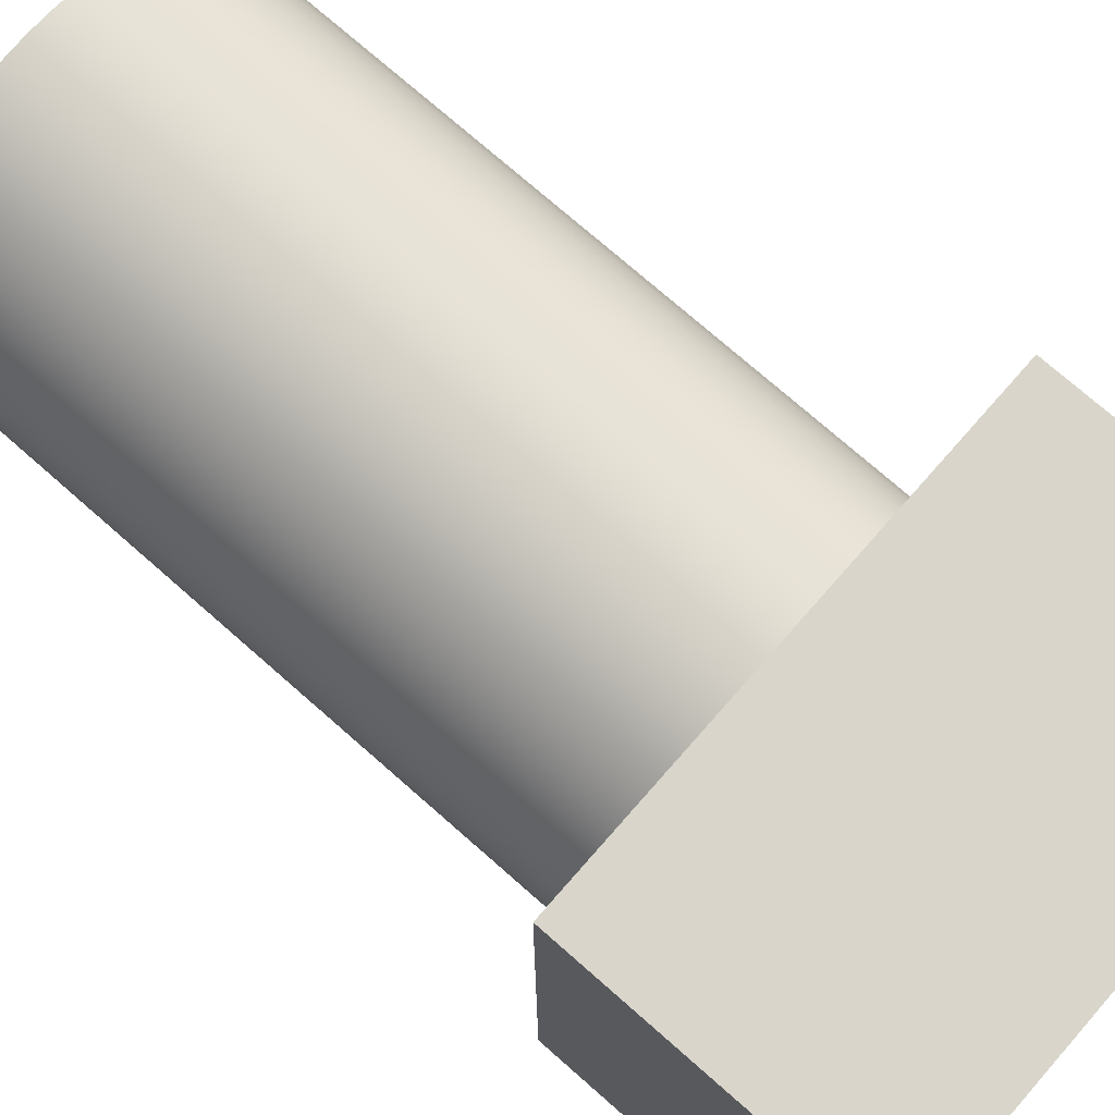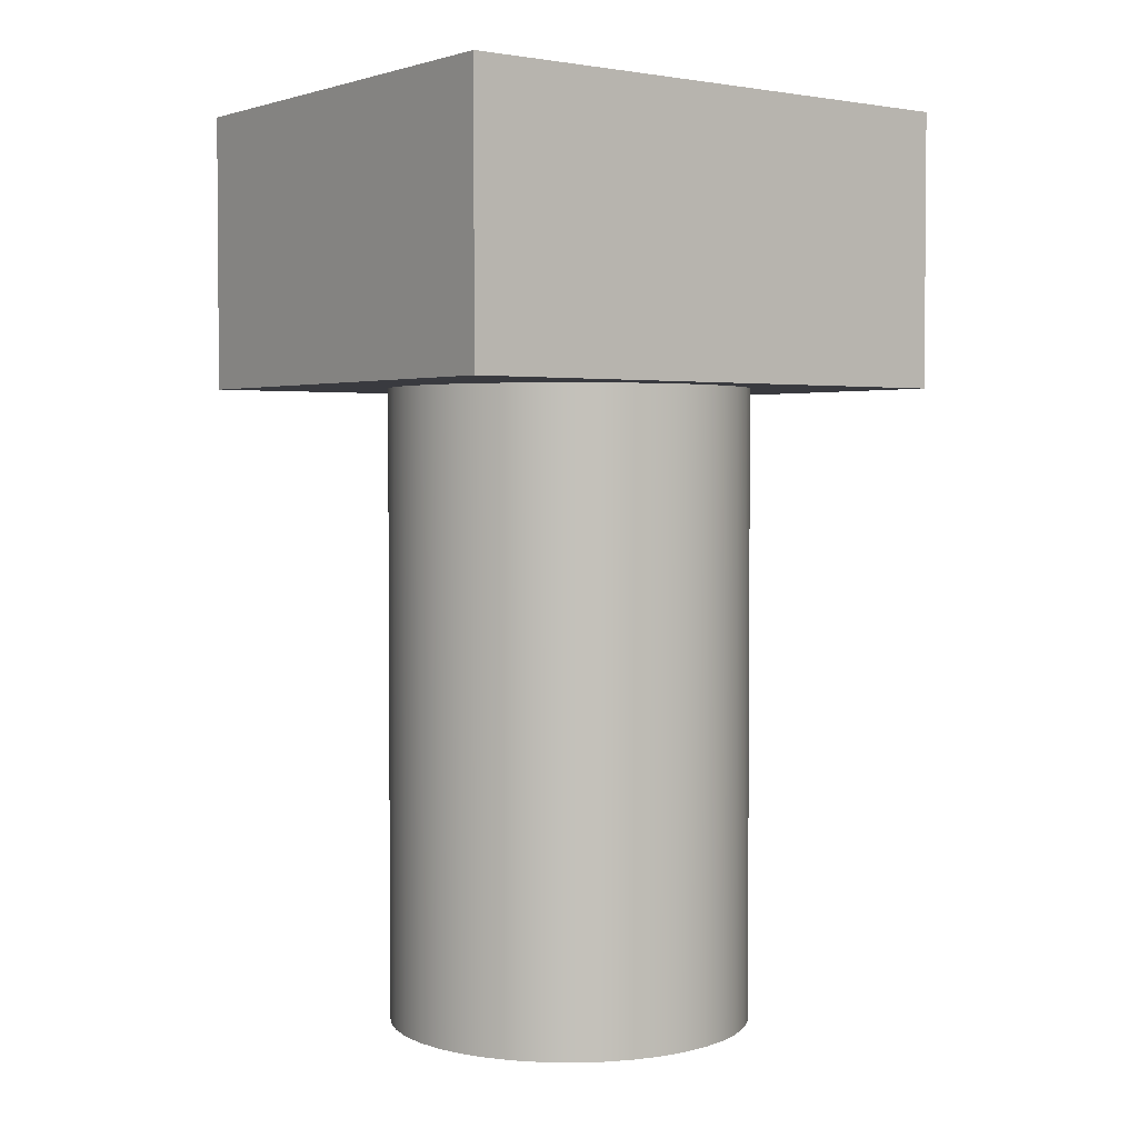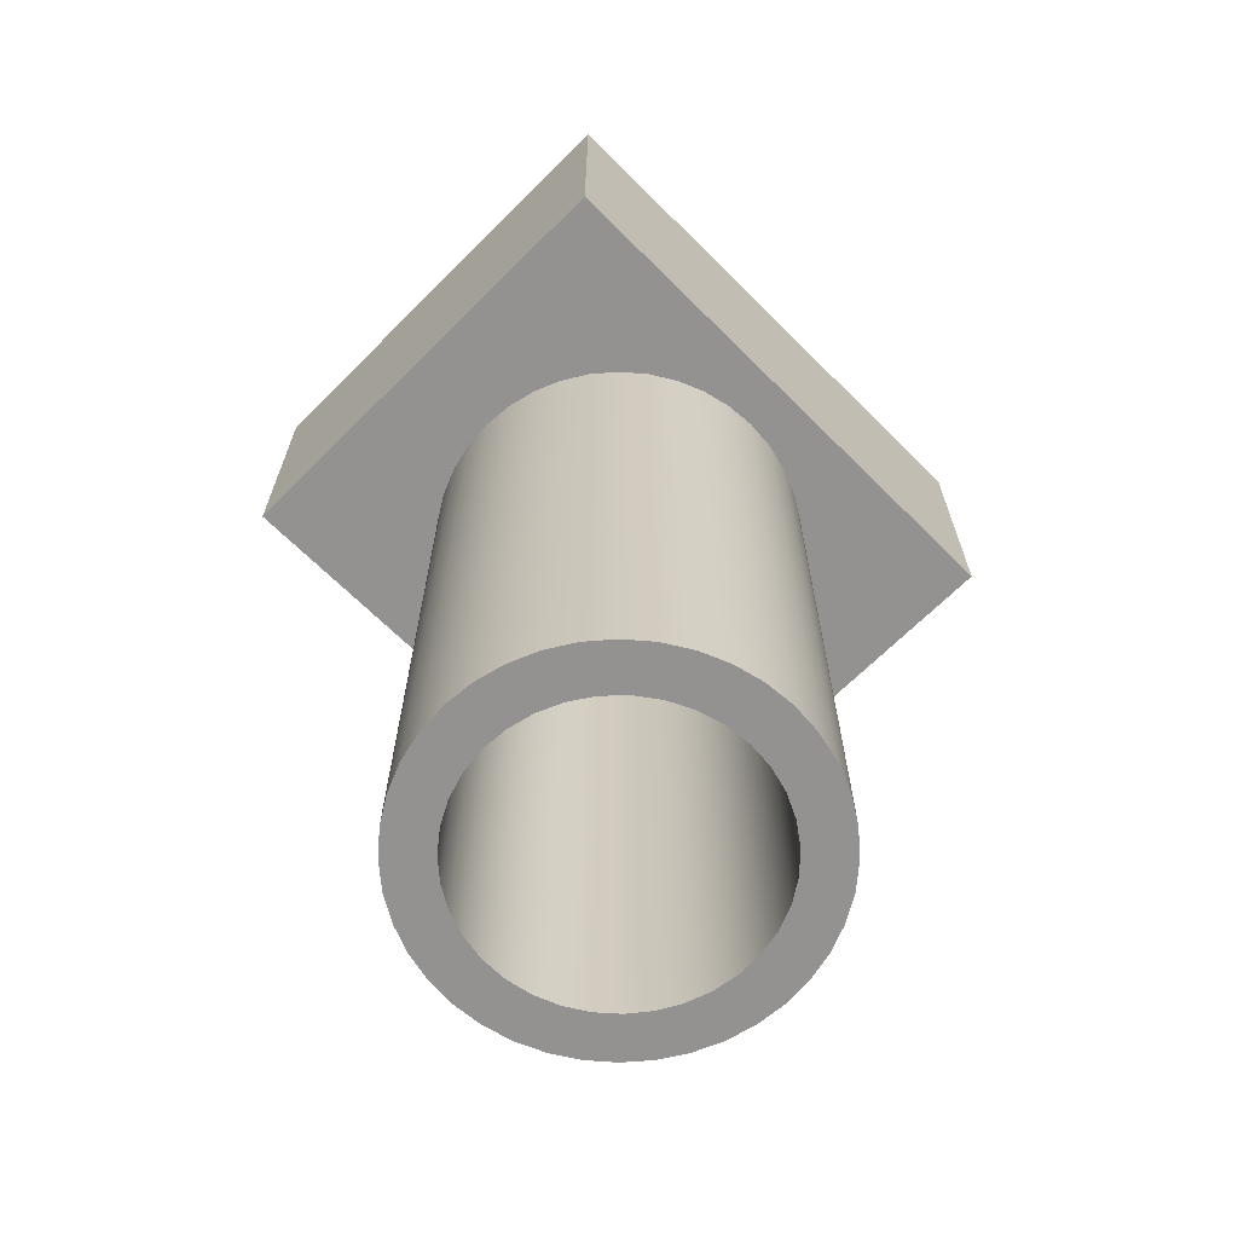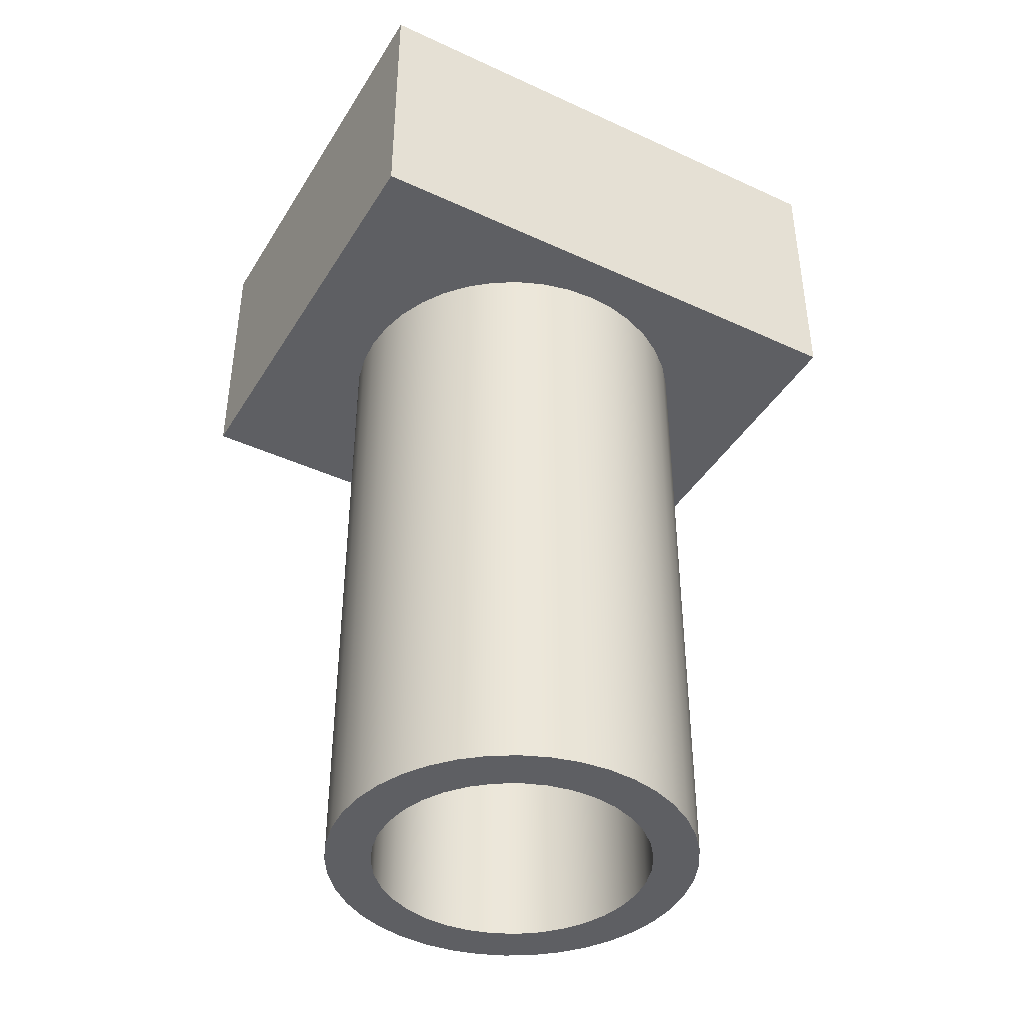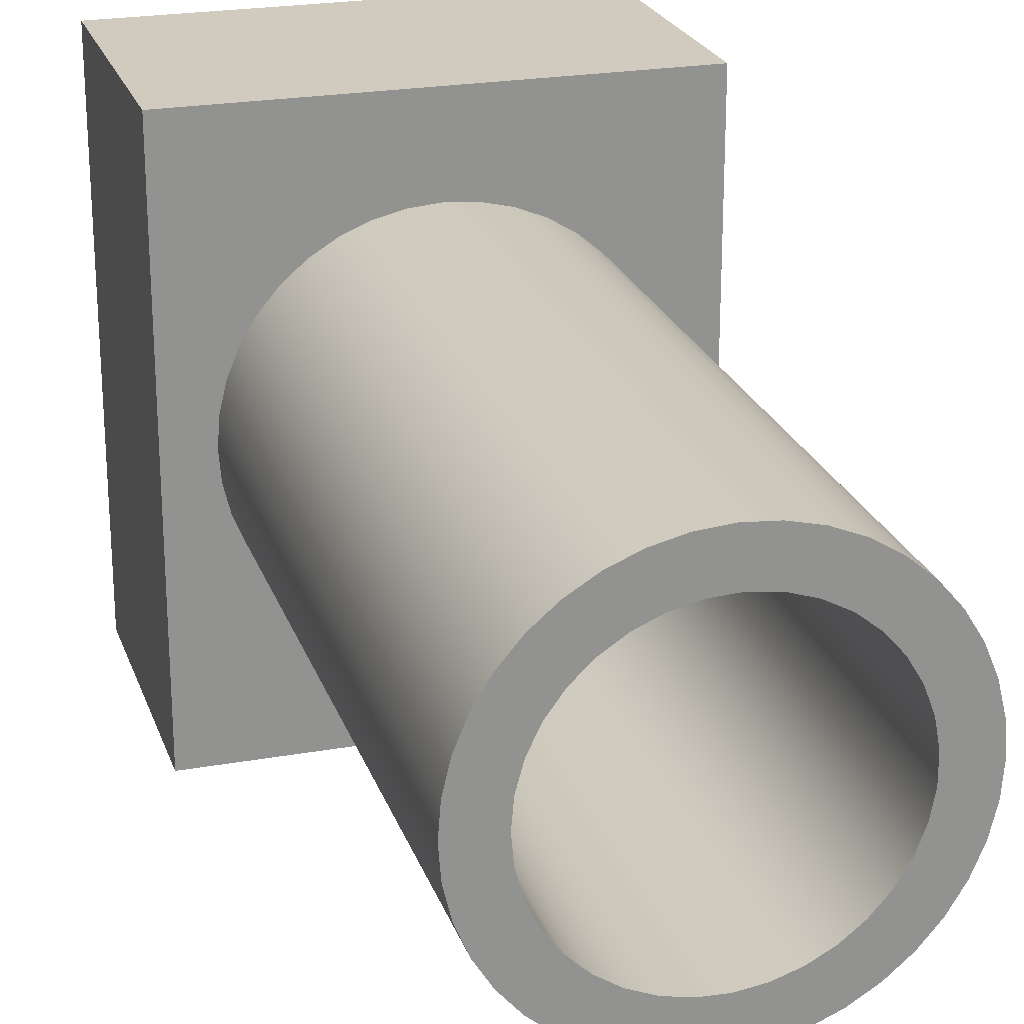
<metadata>
{"format":"obj","ext":"obj","renderer":"f3d","projection":"perspective","resolution":1024,"background":"white","views":[{"elev":74.7,"azim":131.3,"up":"+Z"},{"elev":2.7,"azim":-127.1,"up":"+Y"},{"elev":-66.5,"azim":-135.0,"up":"+Y"},{"elev":-41.6,"azim":60.9,"up":"+Y"},{"elev":23.4,"azim":-16.7,"up":"+Z"}]}
</metadata>
<code>
v 0.315 2.38 0.9525
v 0.3227 2.38 1.038
v 0.3455 2.38 1.121
v 0.3827 2.38 1.198
v 0.4332 2.38 1.268
v 0.4952 2.38 1.327
v 0.5669 2.38 1.374
v 0.6458 2.38 1.408
v 0.7295 2.38 1.427
v 0.8152 2.38 1.431
v 0.9003 2.38 1.419
v 0.9819 2.38 1.393
v 1.058 2.38 1.352
v 1.125 2.38 1.299
v 1.181 2.38 1.234
v 1.225 2.38 1.16
v 1.255 2.38 1.08
v 1.271 2.38 0.9954
v 1.271 2.38 0.9096
v 1.255 2.38 0.8251
v 1.225 2.38 0.7448
v 1.181 2.38 0.6711
v 1.125 2.38 0.6064
v 1.058 2.38 0.5529
v 0.9819 2.38 0.5122
v 0.9003 2.38 0.4857
v 0.8152 2.38 0.4742
v 0.7295 2.38 0.478
v 0.6458 2.38 0.4971
v 0.5669 2.38 0.5309
v 0.4952 2.38 0.5782
v 0.4332 2.38 0.6375
v 0.3827 2.38 0.7069
v 0.3455 2.38 0.7843
v 0.3227 2.38 0.867
v 0.315 0 0.9525
v 0.3227 0 0.867
v 0.3455 0 0.7843
v 0.3827 0 0.7069
v 0.4332 0 0.6375
v 0.4952 0 0.5782
v 0.5669 0 0.5309
v 0.6458 0 0.4971
v 0.7295 0 0.478
v 0.8152 0 0.4742
v 0.9003 0 0.4857
v 0.9819 0 0.5122
v 1.058 0 0.5529
v 1.125 0 0.6064
v 1.181 0 0.6711
v 1.225 0 0.7448
v 1.255 0 0.8251
v 1.271 0 0.9096
v 1.271 0 0.9954
v 1.255 0 1.08
v 1.225 0 1.16
v 1.181 0 1.234
v 1.125 0 1.299
v 1.058 0 1.352
v 0.9819 0 1.393
v 0.9003 0 1.419
v 0.8152 0 1.431
v 0.7295 0 1.427
v 0.6458 0 1.408
v 0.5669 0 1.374
v 0.4952 0 1.327
v 0.4332 0 1.268
v 0.3827 0 1.198
v 0.3455 0 1.121
v 0.3227 0 1.038
v 0.315 2.38 0.9525
v 0.315 0 0.9525
v 0.315 2.38 0.9525
v 0.3227 2.38 0.867
v 0.3455 2.38 0.7843
v 0.3827 2.38 0.7069
v 0.4332 2.38 0.6375
v 0.4952 2.38 0.5782
v 0.5669 2.38 0.5309
v 0.6458 2.38 0.4971
v 0.7295 2.38 0.478
v 0.8152 2.38 0.4742
v 0.9003 2.38 0.4857
v 0.9819 2.38 0.5122
v 1.058 2.38 0.5529
v 1.125 2.38 0.6064
v 1.181 2.38 0.6711
v 1.225 2.38 0.7448
v 1.255 2.38 0.8251
v 1.271 2.38 0.9096
v 1.271 2.38 0.9954
v 1.255 2.38 1.08
v 1.225 2.38 1.16
v 1.181 2.38 1.234
v 1.125 2.38 1.299
v 1.058 2.38 1.352
v 0.9819 2.38 1.393
v 0.9003 2.38 1.419
v 0.8152 2.38 1.431
v 0.7295 2.38 1.427
v 0.6458 2.38 1.408
v 0.5669 2.38 1.374
v 0.4952 2.38 1.327
v 0.4332 2.38 1.268
v 0.3827 2.38 1.198
v 0.3455 2.38 1.121
v 0.3227 2.38 1.038
v 0.1587 2.22 0.9525
v 0.1666 2.22 0.8532
v 0.1898 2.22 0.7563
v 0.228 2.22 0.6642
v 0.28 2.22 0.5793
v 0.3447 2.22 0.5035
v 0.4205 2.22 0.4388
v 0.5055 2.22 0.3867
v 0.5975 2.22 0.3486
v 0.6944 2.22 0.3253
v 0.7937 2.22 0.3175
v 0.8931 2.22 0.3253
v 0.99 2.22 0.3486
v 1.082 2.22 0.3867
v 1.167 2.22 0.4388
v 1.243 2.22 0.5035
v 1.307 2.22 0.5793
v 1.36 2.22 0.6642
v 1.398 2.22 0.7563
v 1.421 2.22 0.8532
v 1.429 2.22 0.9525
v 1.421 2.22 1.052
v 1.398 2.22 1.149
v 1.36 2.22 1.241
v 1.307 2.22 1.326
v 1.243 2.22 1.402
v 1.167 2.22 1.466
v 1.082 2.22 1.518
v 0.99 2.22 1.556
v 0.8931 2.22 1.58
v 0.7937 2.22 1.587
v 0.6944 2.22 1.58
v 0.5975 2.22 1.556
v 0.5055 2.22 1.518
v 0.4205 2.22 1.466
v 0.3447 2.22 1.402
v 0.28 2.22 1.326
v 0.228 2.22 1.241
v 0.1898 2.22 1.149
v 0.1666 2.22 1.052
v 0.1587 0 0.9525
v 0.1666 0 1.052
v 0.1898 0 1.149
v 0.228 0 1.241
v 0.28 0 1.326
v 0.3447 0 1.402
v 0.4205 0 1.466
v 0.5055 0 1.518
v 0.5975 0 1.556
v 0.6944 0 1.58
v 0.7937 0 1.587
v 0.8931 0 1.58
v 0.99 0 1.556
v 1.082 0 1.518
v 1.167 0 1.466
v 1.243 0 1.402
v 1.307 0 1.326
v 1.36 0 1.241
v 1.398 0 1.149
v 1.421 0 1.052
v 1.429 0 0.9525
v 1.421 0 0.8532
v 1.398 0 0.7563
v 1.36 0 0.6642
v 1.307 0 0.5793
v 1.243 0 0.5035
v 1.167 0 0.4388
v 1.082 0 0.3867
v 0.99 0 0.3486
v 0.8931 0 0.3253
v 0.7937 0 0.3175
v 0.6944 0 0.3253
v 0.5975 0 0.3486
v 0.5055 0 0.3867
v 0.4205 0 0.4388
v 0.3447 0 0.5035
v 0.28 0 0.5793
v 0.228 0 0.6642
v 0.1898 0 0.7563
v 0.1666 0 0.8532
v 0.1587 0 0.9525
v 0.1587 2.22 0.9525
v 0.1587 2.22 0.9525
v 0.1666 2.22 1.052
v 0.1898 2.22 1.149
v 0.228 2.22 1.241
v 0.28 2.22 1.326
v 0.3447 2.22 1.402
v 0.4205 2.22 1.466
v 0.5055 2.22 1.518
v 0.5975 2.22 1.556
v 0.6944 2.22 1.58
v 0.7937 2.22 1.587
v 0.8931 2.22 1.58
v 0.99 2.22 1.556
v 1.082 2.22 1.518
v 1.167 2.22 1.466
v 1.243 2.22 1.402
v 1.307 2.22 1.326
v 1.36 2.22 1.241
v 1.398 2.22 1.149
v 1.421 2.22 1.052
v 1.429 2.22 0.9525
v 1.421 2.22 0.8532
v 1.398 2.22 0.7563
v 1.36 2.22 0.6642
v 1.307 2.22 0.5793
v 1.243 2.22 0.5035
v 1.167 2.22 0.4388
v 1.082 2.22 0.3867
v 0.99 2.22 0.3486
v 0.8931 2.22 0.3253
v 0.7937 2.22 0.3175
v 0.6944 2.22 0.3253
v 0.5975 2.22 0.3486
v 0.5055 2.22 0.3867
v 0.4205 2.22 0.4388
v 0.3447 2.22 0.5035
v 0.28 2.22 0.5793
v 0.228 2.22 0.6642
v 0.1898 2.22 0.7563
v 0.1666 2.22 0.8532
v 1.587 2.22 0
v 1.587 2.22 1.905
v 0 2.22 1.905
v 0 2.22 0
v 0 2.22 1.905
v 1.587 2.22 1.905
v 1.587 3.175 1.905
v 0 3.175 1.905
v 1.587 2.22 1.905
v 1.587 2.22 0
v 1.587 3.175 0
v 1.587 3.175 1.905
v 0 2.22 0
v 0 2.22 1.905
v 0 3.175 1.905
v 0 3.175 0
v 1.587 2.22 0
v 0 2.22 0
v 0 3.175 0
v 1.587 3.175 0
v 0 3.175 1.905
v 1.587 3.175 1.905
v 1.587 3.175 0
v 0 3.175 0
v 0.315 0 0.9525
v 0.3227 0 1.038
v 0.3455 0 1.121
v 0.3827 0 1.198
v 0.4332 0 1.268
v 0.4952 0 1.327
v 0.5669 0 1.374
v 0.6458 0 1.408
v 0.7295 0 1.427
v 0.8152 0 1.431
v 0.9003 0 1.419
v 0.9819 0 1.393
v 1.058 0 1.352
v 1.125 0 1.299
v 1.181 0 1.234
v 1.225 0 1.16
v 1.255 0 1.08
v 1.271 0 0.9954
v 1.271 0 0.9096
v 1.255 0 0.8251
v 1.225 0 0.7448
v 1.181 0 0.6711
v 1.125 0 0.6064
v 1.058 0 0.5529
v 0.9819 0 0.5122
v 0.9003 0 0.4857
v 0.8152 0 0.4742
v 0.7295 0 0.478
v 0.6458 0 0.4971
v 0.5669 0 0.5309
v 0.4952 0 0.5782
v 0.4332 0 0.6375
v 0.3827 0 0.7069
v 0.3455 0 0.7843
v 0.3227 0 0.867
v 0.1587 0 0.9525
v 0.1666 0 0.8532
v 0.1898 0 0.7563
v 0.228 0 0.6642
v 0.28 0 0.5793
v 0.3447 0 0.5035
v 0.4205 0 0.4388
v 0.5055 0 0.3867
v 0.5975 0 0.3486
v 0.6944 0 0.3253
v 0.7937 0 0.3175
v 0.8931 0 0.3253
v 0.99 0 0.3486
v 1.082 0 0.3867
v 1.167 0 0.4388
v 1.243 0 0.5035
v 1.307 0 0.5793
v 1.36 0 0.6642
v 1.398 0 0.7563
v 1.421 0 0.8532
v 1.429 0 0.9525
v 1.421 0 1.052
v 1.398 0 1.149
v 1.36 0 1.241
v 1.307 0 1.326
v 1.243 0 1.402
v 1.167 0 1.466
v 1.082 0 1.518
v 0.99 0 1.556
v 0.8931 0 1.58
v 0.7937 0 1.587
v 0.6944 0 1.58
v 0.5975 0 1.556
v 0.5055 0 1.518
v 0.4205 0 1.466
v 0.3447 0 1.402
v 0.28 0 1.326
v 0.228 0 1.241
v 0.1898 0 1.149
v 0.1666 0 1.052
g c029c81c-e31c-11ea-ba19-54bf646e7e1f
f 2 70 1
f 1 70 72
f 71 36 35
f 35 36 37
f 35 37 34
f 34 37 38
f 34 38 33
f 33 38 39
f 33 39 32
f 32 39 40
f 32 40 31
f 31 40 41
f 31 41 30
f 30 41 42
f 30 42 29
f 29 42 43
f 29 43 28
f 28 43 44
f 28 44 27
f 27 44 45
f 27 45 26
f 26 45 46
f 26 46 25
f 25 46 47
f 25 47 24
f 24 47 48
f 24 48 23
f 23 48 49
f 23 49 22
f 22 49 50
f 22 50 21
f 21 50 51
f 21 51 20
f 20 51 52
f 20 52 19
f 19 52 53
f 19 53 18
f 18 53 54
f 18 54 17
f 17 54 55
f 17 55 16
f 16 55 56
f 16 56 15
f 15 56 57
f 15 57 14
f 14 57 58
f 14 58 13
f 13 58 59
f 13 59 12
f 12 59 60
f 12 60 11
f 11 60 61
f 11 61 10
f 10 61 62
f 10 62 9
f 9 62 63
f 9 63 8
f 8 63 64
f 8 64 7
f 7 64 65
f 7 65 6
f 6 65 66
f 6 66 5
f 5 66 67
f 5 67 4
f 4 67 68
f 4 68 3
f 3 68 69
f 3 69 2
f 2 69 70
g c041222e-e31c-11ea-9ee9-54bf646e7e1f
f 74 90 73
f 73 90 91
f 73 91 107
f 107 91 92
f 107 92 106
f 106 92 93
f 106 93 105
f 105 93 94
f 105 94 104
f 104 94 95
f 104 95 103
f 103 95 96
f 103 96 102
f 102 96 97
f 102 97 101
f 101 97 98
f 101 98 100
f 100 98 99
f 90 74 89
f 89 74 75
f 89 75 88
f 88 75 76
f 88 76 87
f 87 76 77
f 87 77 86
f 86 77 78
f 86 78 85
f 85 78 79
f 85 79 84
f 84 79 80
f 84 80 83
f 83 80 81
f 83 81 82
g bf4e2838-e31c-11ea-8174-54bf646e7e1f
f 109 187 108
f 108 187 188
f 189 148 147
f 147 148 149
f 147 149 146
f 146 149 150
f 146 150 145
f 145 150 151
f 145 151 144
f 144 151 152
f 144 152 143
f 143 152 153
f 143 153 142
f 142 153 154
f 142 154 141
f 141 154 155
f 141 155 140
f 140 155 156
f 140 156 139
f 139 156 157
f 139 157 138
f 138 157 158
f 138 158 137
f 137 158 159
f 137 159 136
f 136 159 160
f 136 160 135
f 135 160 161
f 135 161 134
f 134 161 162
f 134 162 133
f 133 162 163
f 133 163 132
f 132 163 164
f 132 164 131
f 131 164 165
f 131 165 130
f 130 165 166
f 130 166 129
f 129 166 167
f 129 167 128
f 128 167 168
f 128 168 127
f 127 168 169
f 127 169 126
f 126 169 170
f 126 170 125
f 125 170 171
f 125 171 124
f 124 171 172
f 124 172 123
f 123 172 173
f 123 173 122
f 122 173 174
f 122 174 121
f 121 174 175
f 121 175 120
f 120 175 176
f 120 176 119
f 119 176 177
f 119 177 118
f 118 177 178
f 118 178 117
f 117 178 179
f 117 179 116
f 116 179 180
f 116 180 115
f 115 180 181
f 115 181 114
f 114 181 182
f 114 182 113
f 113 182 183
f 113 183 112
f 112 183 184
f 112 184 111
f 111 184 185
f 111 185 110
f 110 185 186
f 110 186 109
f 109 186 187
g bf526e4c-e31c-11ea-bfdb-54bf646e7e1f
f 191 232 190
f 190 232 233
f 190 233 229
f 229 233 228
f 228 233 227
f 227 233 226
f 226 233 225
f 225 233 224
f 224 233 223
f 223 233 222
f 222 233 221
f 221 233 220
f 220 233 230
f 220 230 219
f 219 230 218
f 218 230 217
f 217 230 216
f 216 230 215
f 215 230 214
f 214 230 213
f 213 230 212
f 212 230 211
f 211 230 210
f 210 230 231
f 210 231 209
f 209 231 208
f 208 231 207
f 207 231 206
f 206 231 205
f 205 231 204
f 204 231 203
f 203 231 202
f 202 231 201
f 201 231 200
f 200 231 232
f 200 232 199
f 199 232 198
f 198 232 197
f 197 232 196
f 196 232 195
f 195 232 194
f 194 232 193
f 193 232 192
f 192 232 191
g be605f2c-e31c-11ea-a946-54bf646e7e1f
f 234 235 237
f 237 235 236
g be5a6b62-e31c-11ea-9a55-54bf646e7e1f
f 238 239 241
f 241 239 240
g be4ed19a-e31c-11ea-9d3f-54bf646e7e1f
f 242 243 245
f 245 243 244
g be54c58c-e31c-11ea-9375-54bf646e7e1f
f 246 247 249
f 249 247 248
g be662bc6-e31c-11ea-8dd5-54bf646e7e1f
f 251 252 250
f 250 252 253
g be6c1fb0-e31c-11ea-b14c-54bf646e7e1f
f 255 328 254
f 254 328 289
f 254 289 290
f 328 255 327
f 327 255 256
f 327 256 326
f 326 256 257
f 326 257 325
f 325 257 258
f 325 258 324
f 324 258 259
f 324 259 323
f 323 259 260
f 323 260 322
f 322 260 261
f 322 261 321
f 321 261 320
f 320 261 262
f 320 262 319
f 319 262 263
f 319 263 318
f 318 263 264
f 318 264 317
f 317 264 265
f 317 265 316
f 316 265 266
f 316 266 315
f 315 266 267
f 315 267 314
f 314 267 268
f 314 268 313
f 313 268 312
f 312 268 269
f 312 269 311
f 311 269 270
f 311 270 310
f 310 270 271
f 310 271 309
f 309 271 272
f 309 272 308
f 308 272 273
f 308 273 307
f 307 273 274
f 307 274 306
f 306 274 275
f 306 275 305
f 305 275 304
f 304 275 276
f 304 276 303
f 303 276 277
f 303 277 302
f 302 277 278
f 302 278 301
f 301 278 279
f 301 279 300
f 300 279 280
f 300 280 299
f 299 280 281
f 299 281 298
f 298 281 282
f 298 282 297
f 297 282 296
f 296 282 283
f 296 283 295
f 295 283 284
f 295 284 294
f 294 284 285
f 294 285 293
f 293 285 286
f 293 286 292
f 292 286 287
f 292 287 291
f 291 287 288
f 291 288 290
f 290 288 254

</code>
